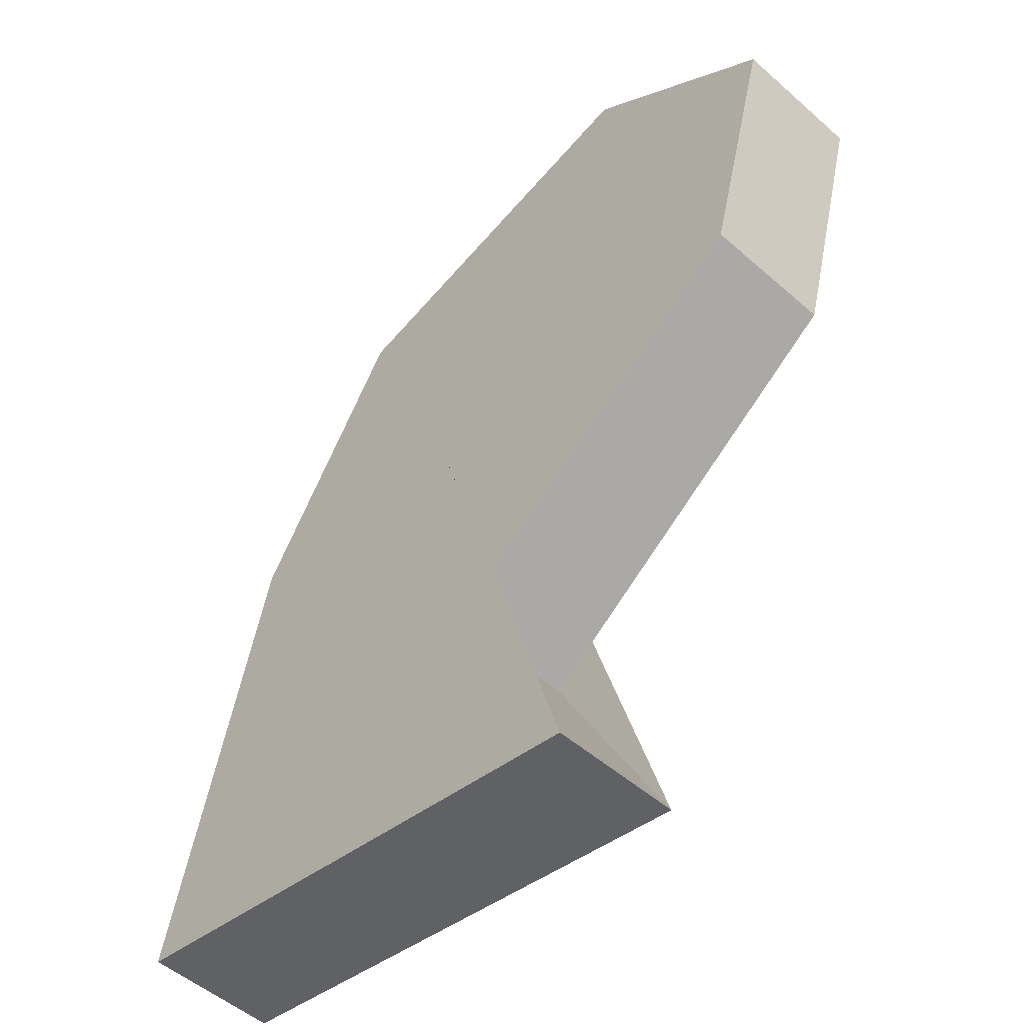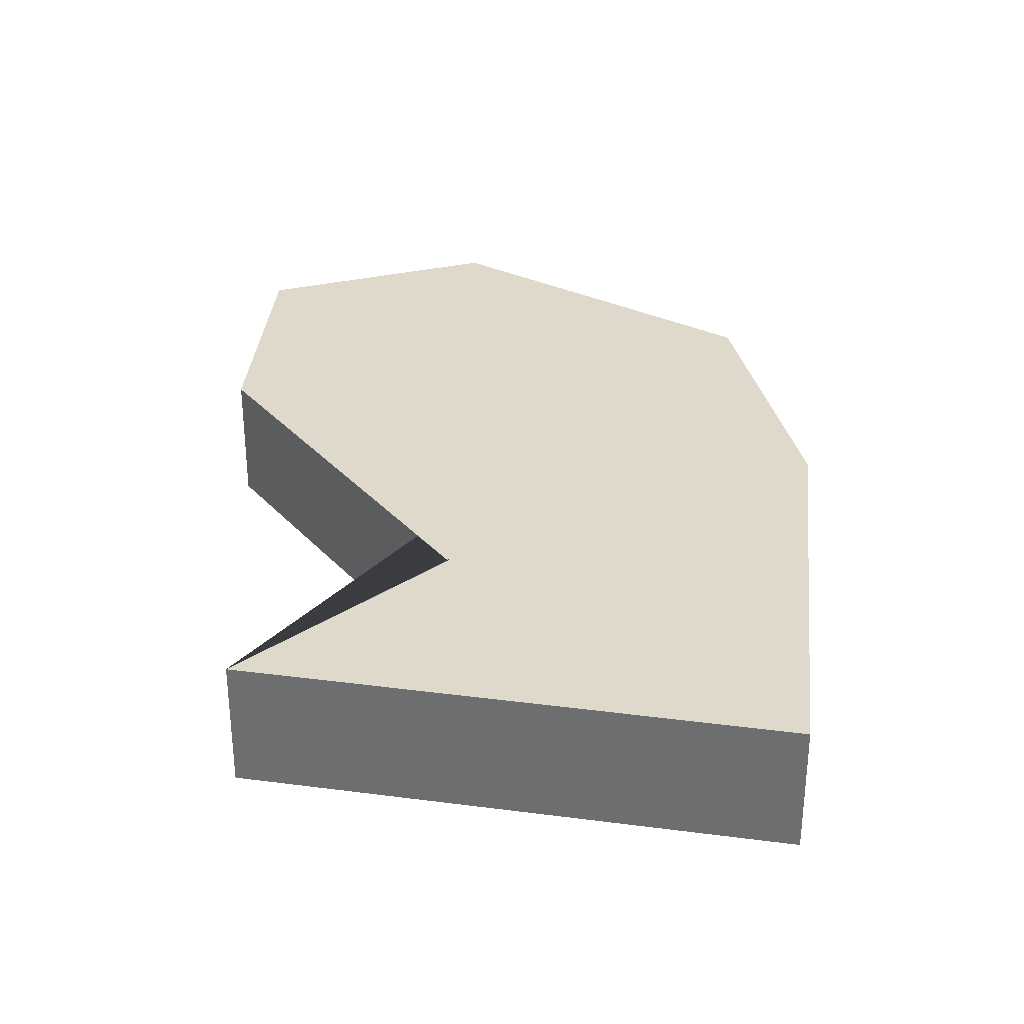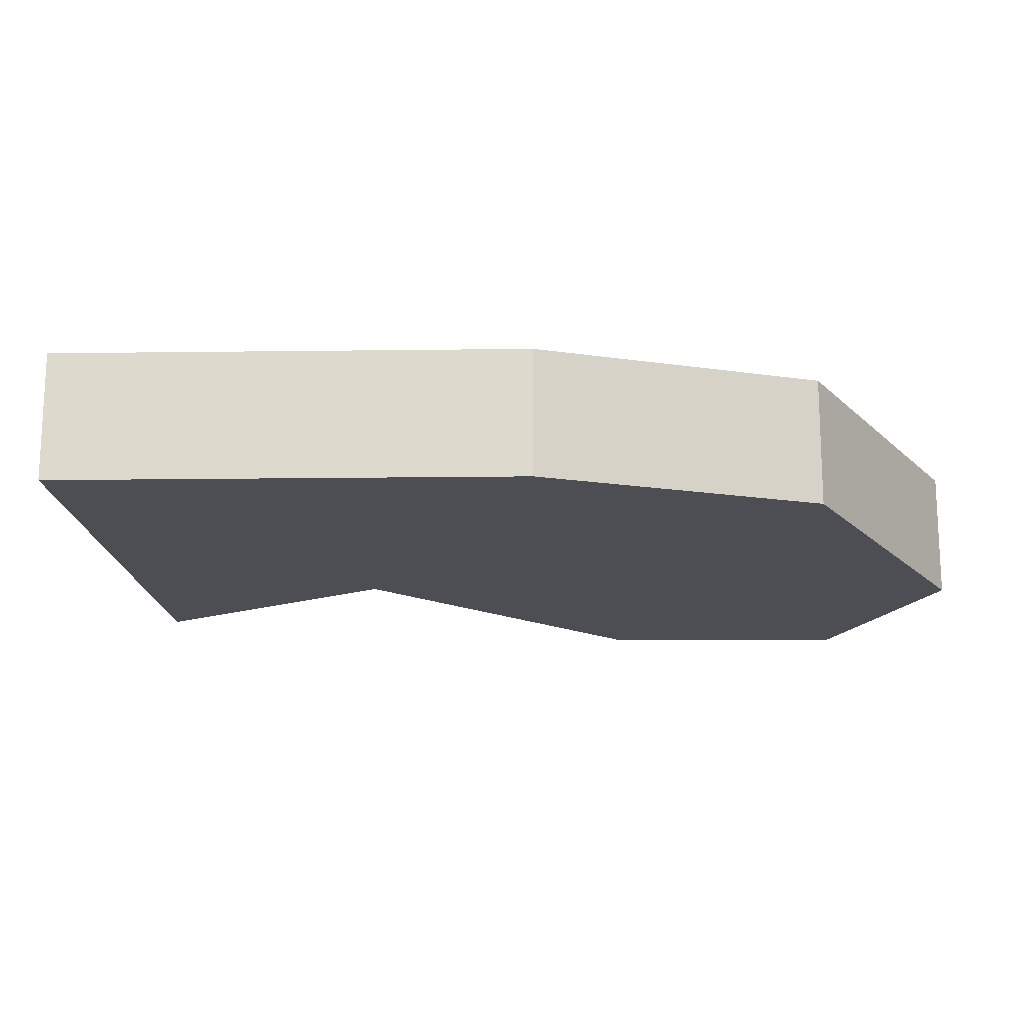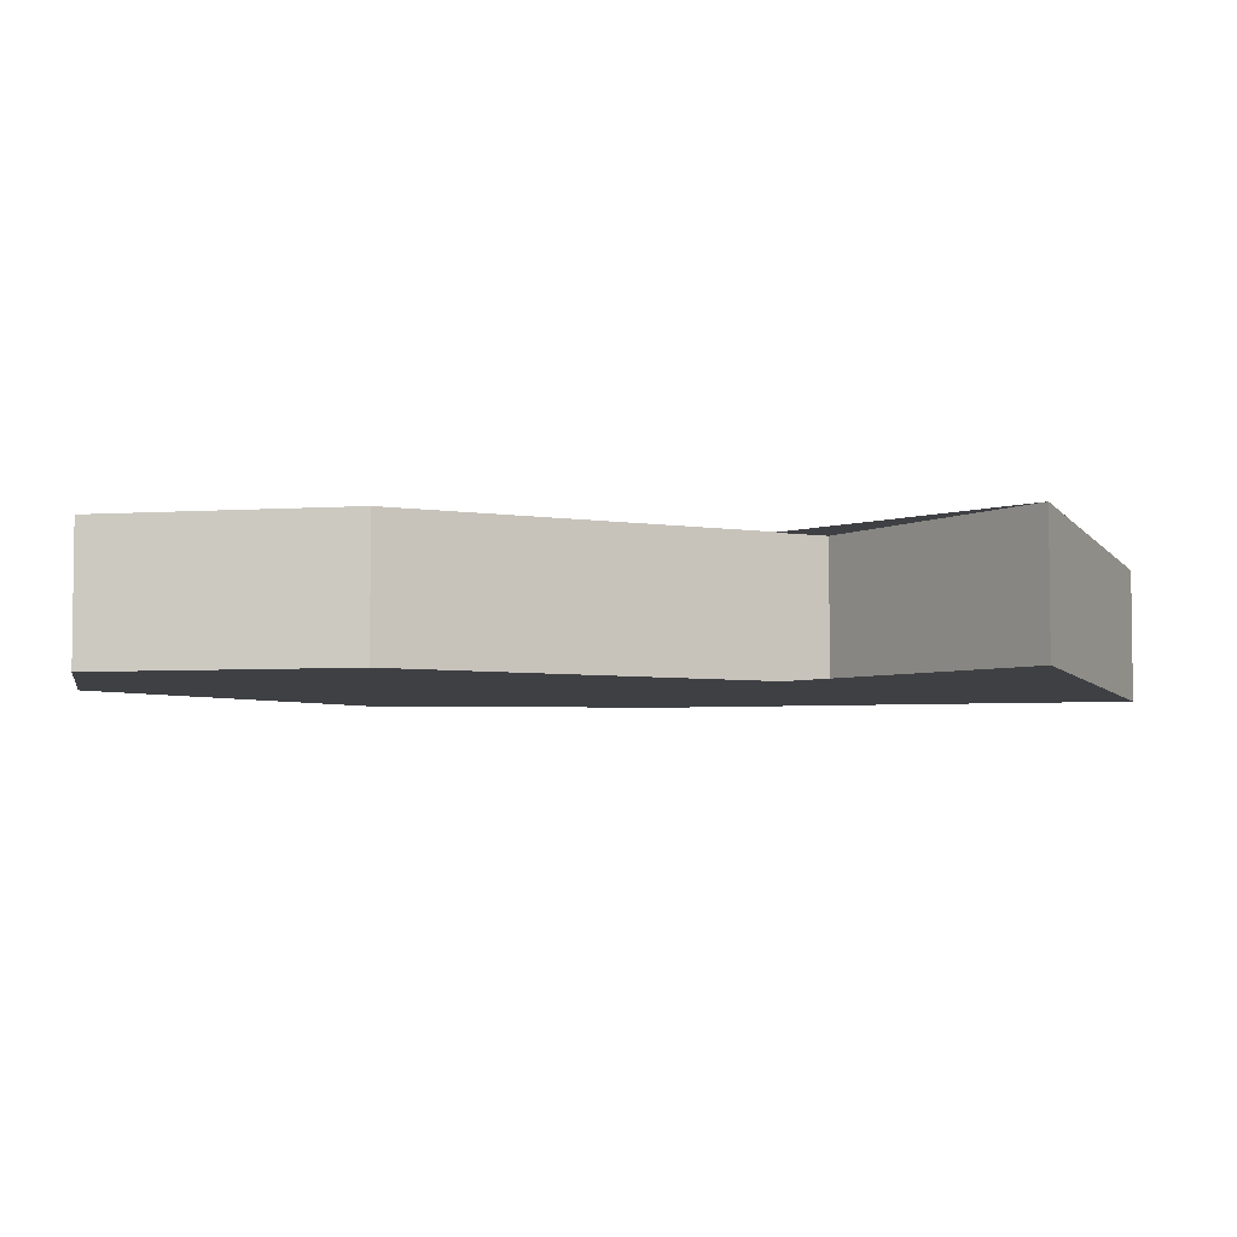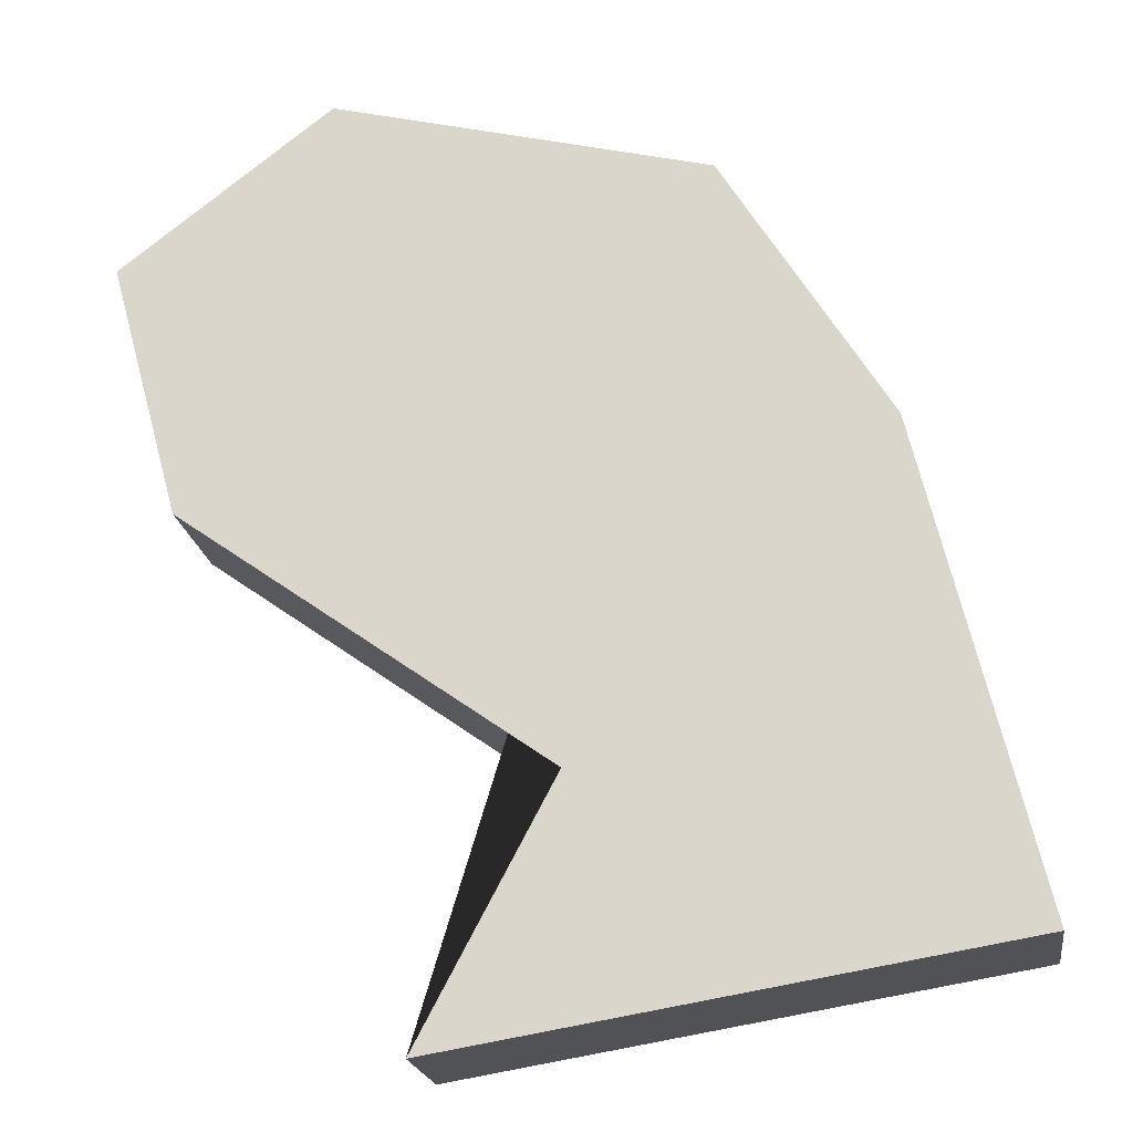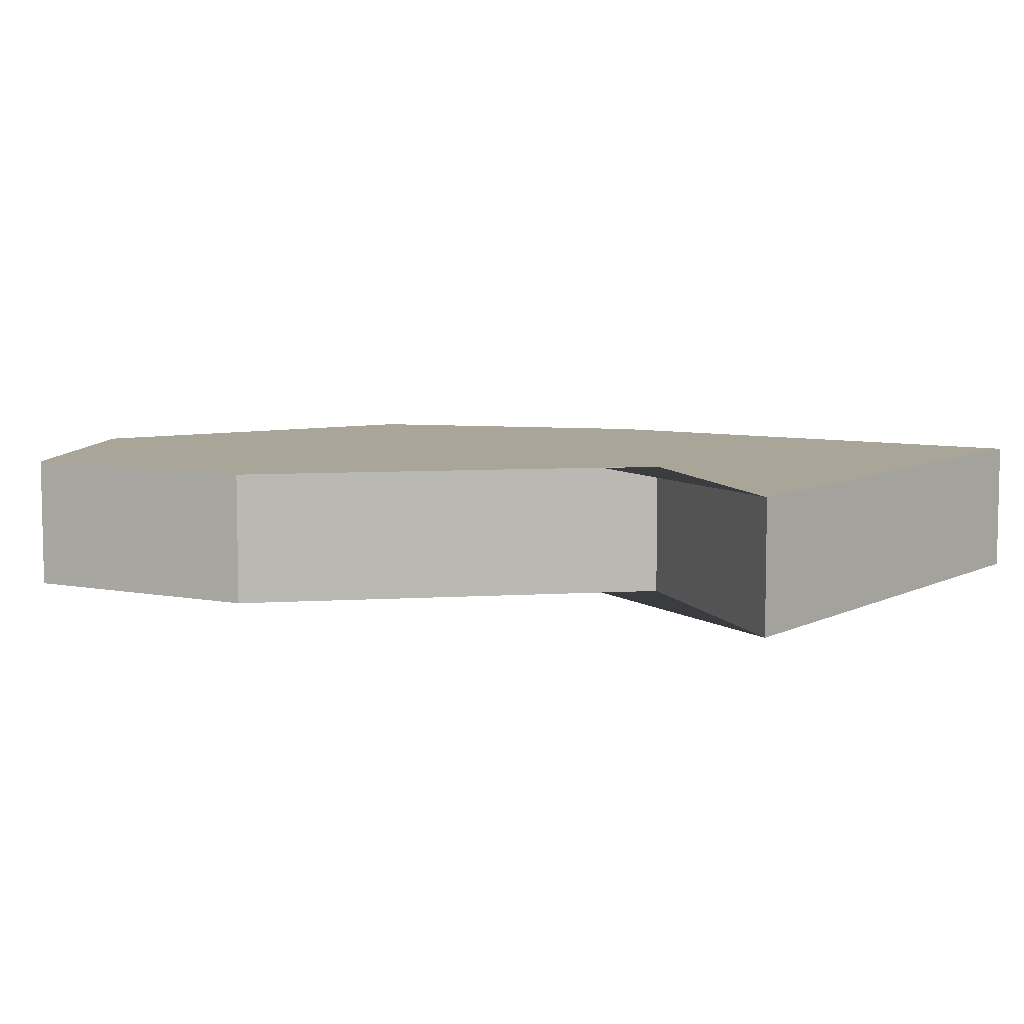
<metadata>
{"format":"obj","ext":"obj","renderer":"f3d","projection":"perspective","resolution":1024,"background":"white","views":[{"elev":-50.9,"azim":46.2,"up":"+Z"},{"elev":32.3,"azim":-160.2,"up":"+Y"},{"elev":-17.4,"azim":-75.1,"up":"+Y"},{"elev":-5.0,"azim":117.3,"up":"+Y"},{"elev":-20.4,"azim":-171.6,"up":"+Z"},{"elev":7.4,"azim":134.5,"up":"+Y"}]}
</metadata>
<code>
o Cube model(5)
g Cube (5)
v 7.771 -2.057 0.3736
v 3.709 -2.057 8.021
v 3.709 2.057 8.021
v 7.771 2.057 0.3736
v 14.83 -2.057 15.94
v 14.83 2.057 15.94
v 10.58 -2.057 28.66
v -0.736 -2.057 25.82
v -0.736 2.057 25.82
v 10.58 2.057 28.66
v -5.717 -2.057 17.73
v -5.717 2.057 17.73
v -9.202 -2.057 3.187
v -9.202 2.057 3.187
v 16.94 -2.057 23.72
v 16.94 2.057 23.72
v 3.143 2.023 15.75
v 3.143 -2.09 15.75
f 4 3 2 1
f 3 6 5 2
f 7 10 9 8
f 8 9 12 11
f 12 14 13 11
f 14 4 1 13
f 5 6 16 15
f 15 16 10 7
f 4 14 17 3
f 14 12 9 17
f 3 17 16 6
f 17 9 10 16
f 15 18 2 5
f 7 8 18 15
f 18 13 1 2
f 8 11 13 18

</code>
